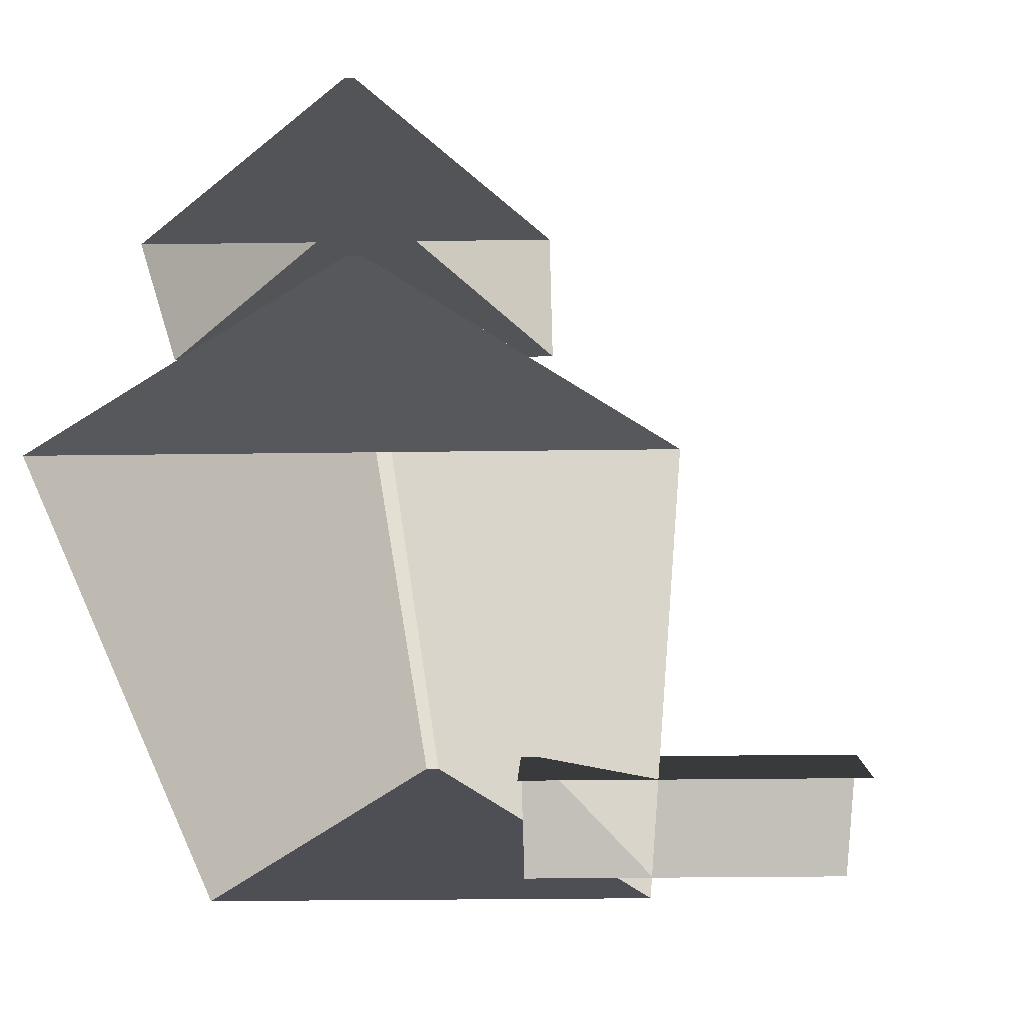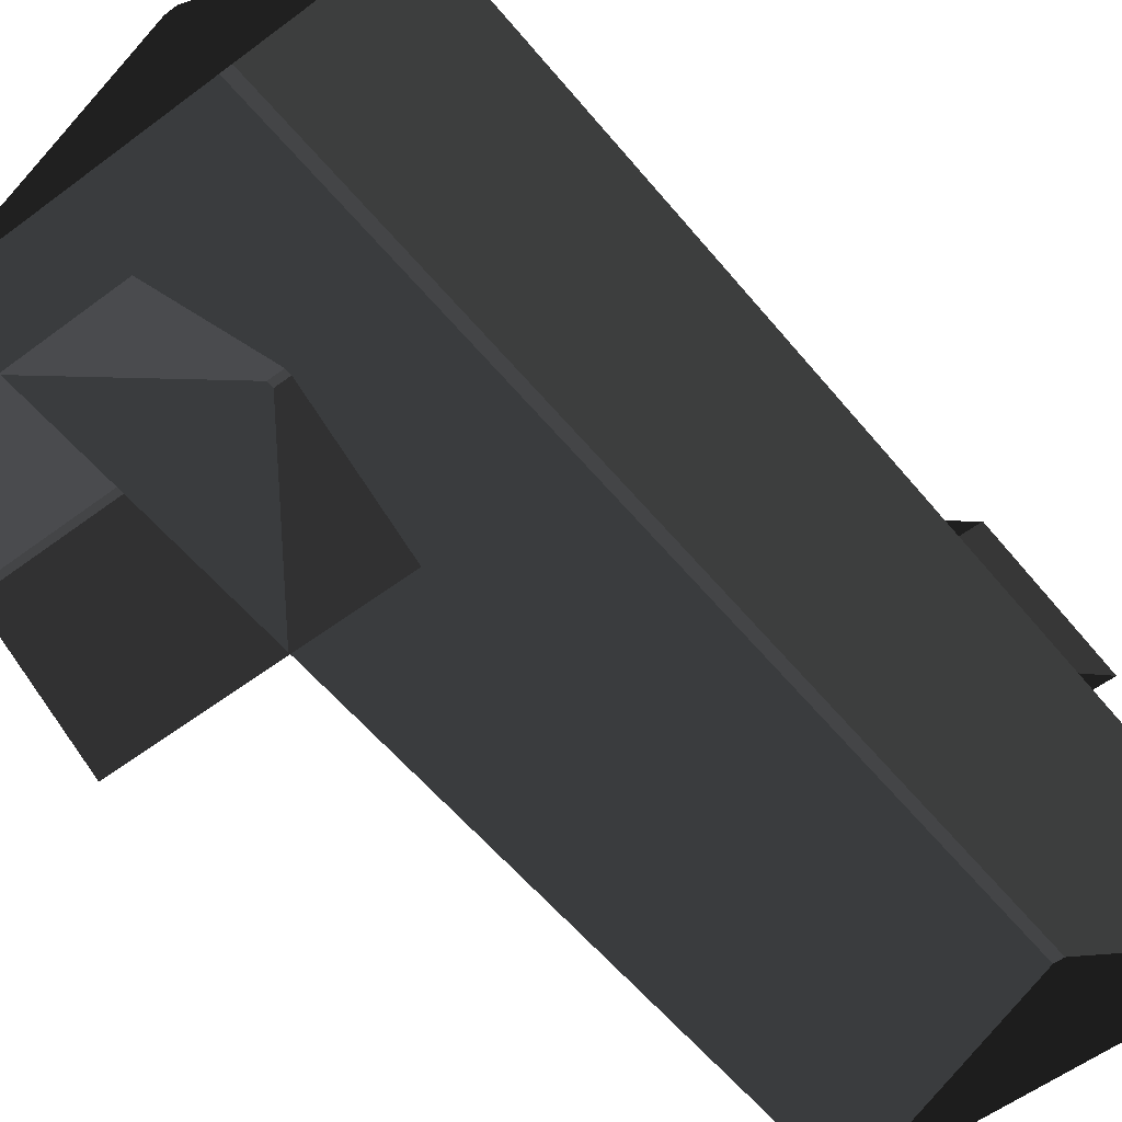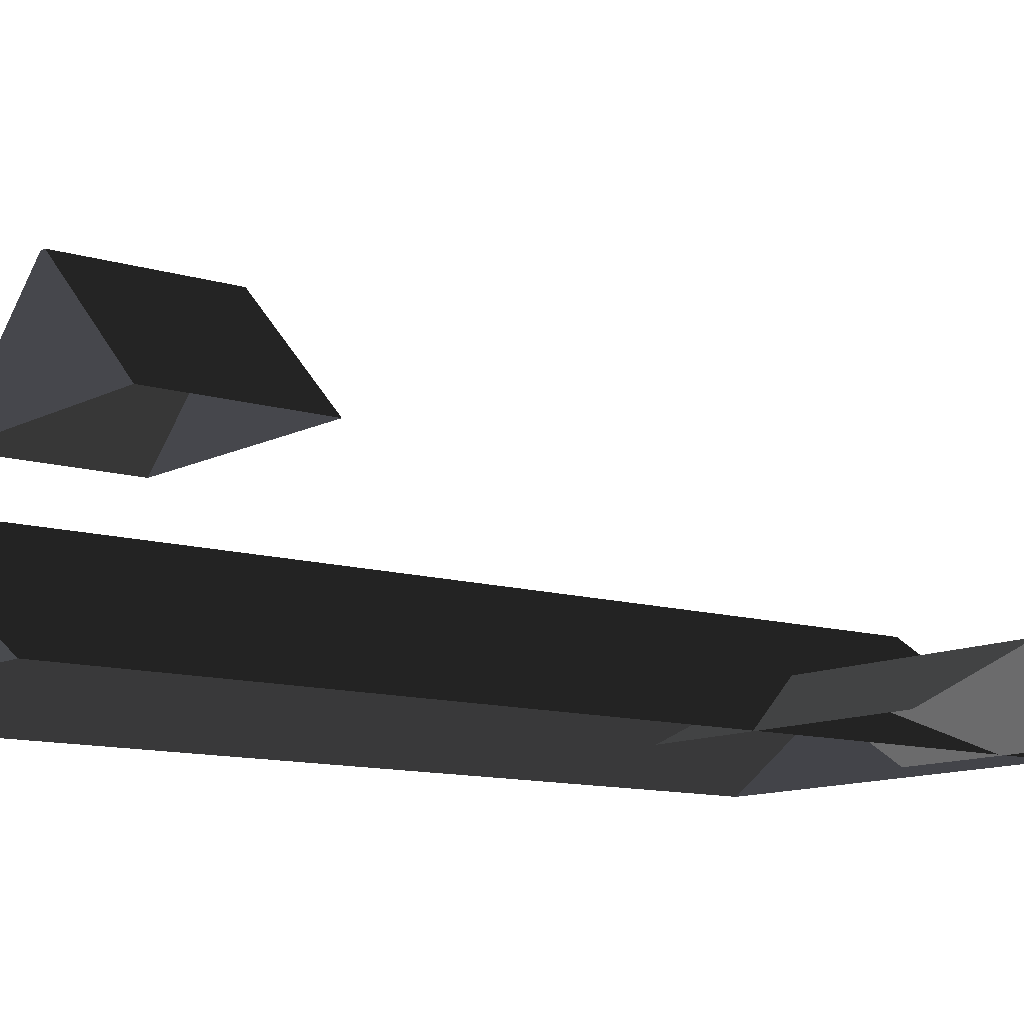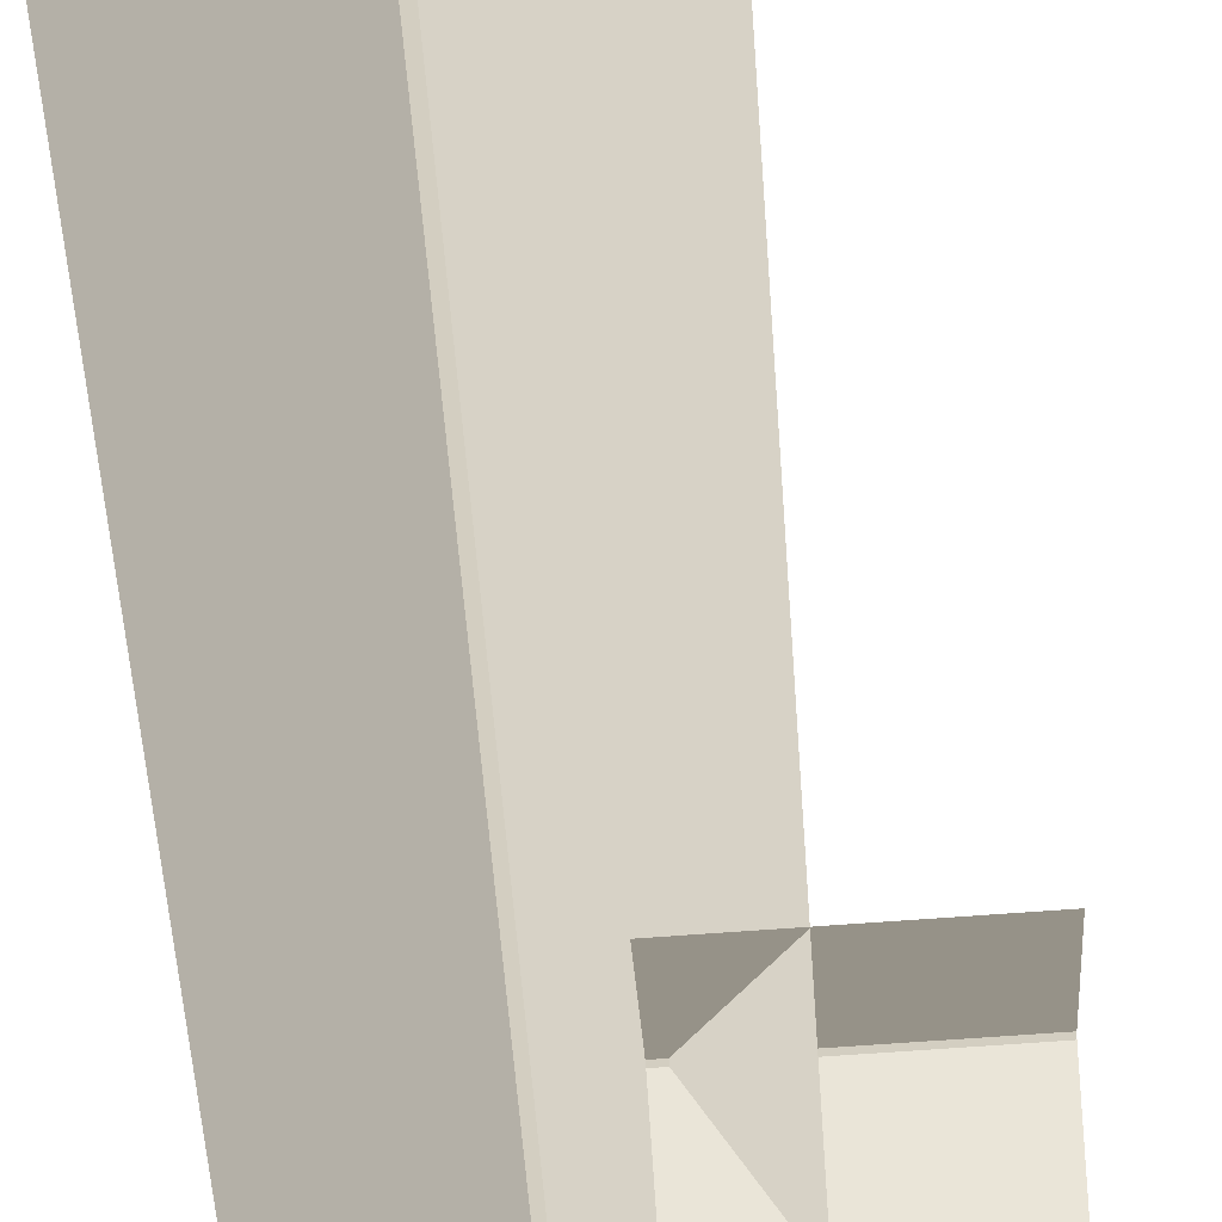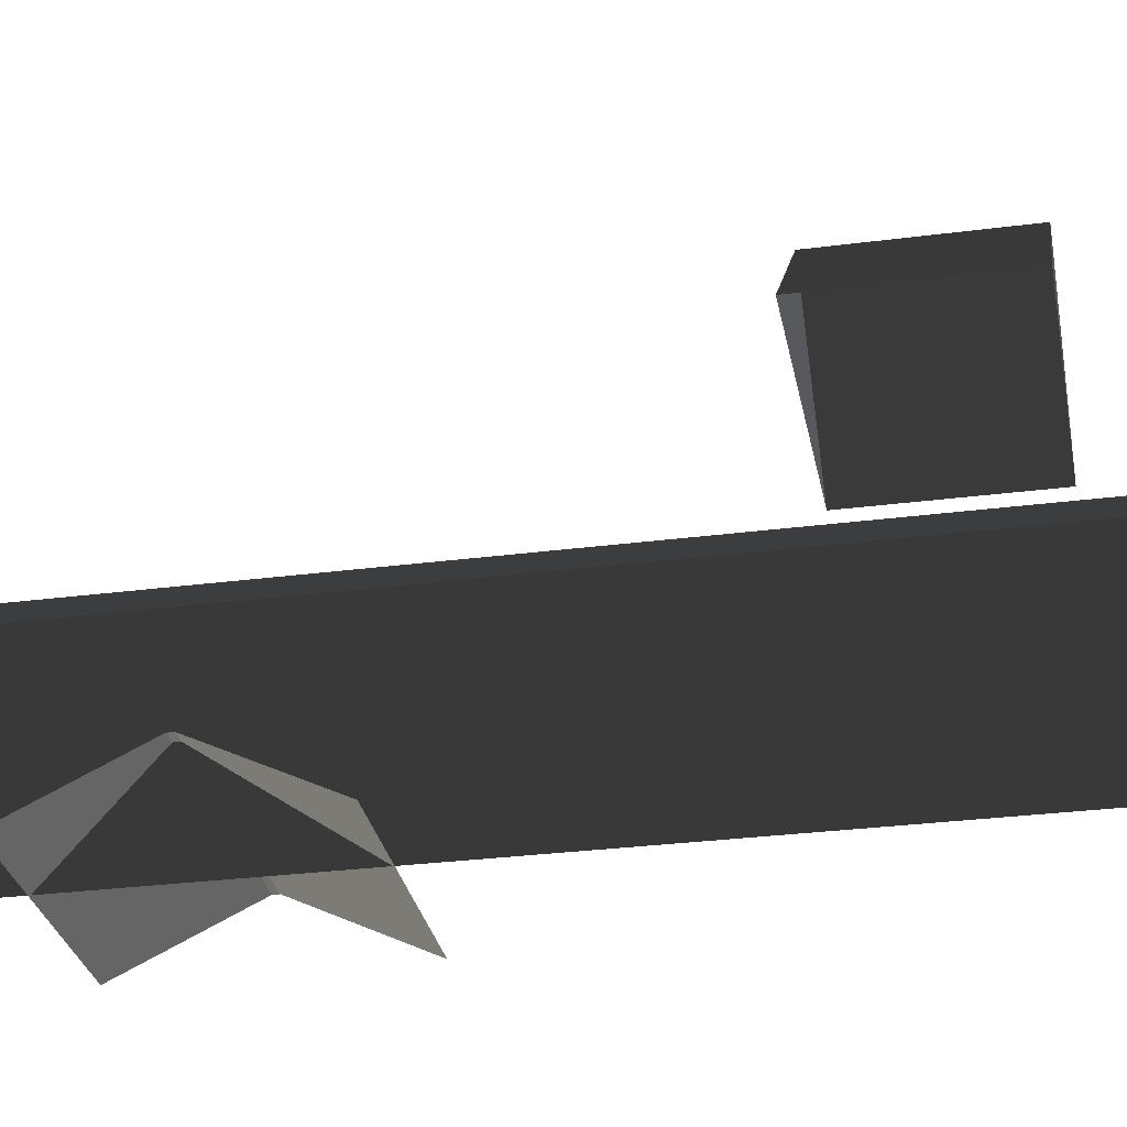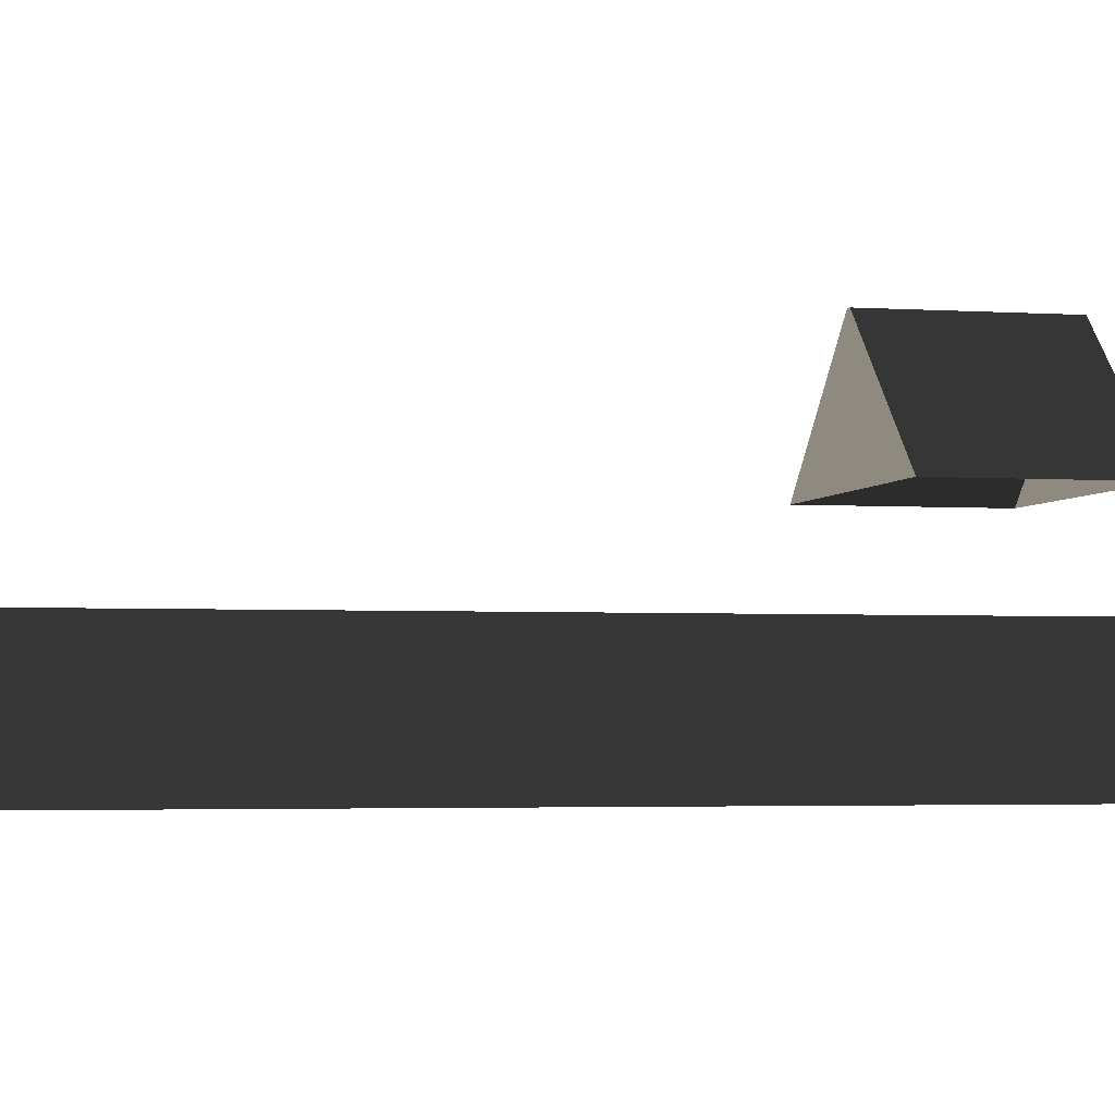
<metadata>
{"format":"obj","ext":"obj","renderer":"f3d","projection":"perspective","resolution":1024,"background":"white","views":[{"elev":-23.4,"azim":1.4,"up":"+Z"},{"elev":-55.6,"azim":-141.6,"up":"+Z"},{"elev":-11.0,"azim":52.2,"up":"+Z"},{"elev":-63.5,"azim":4.5,"up":"+Z"},{"elev":-29.8,"azim":-79.2,"up":"+Z"},{"elev":-3.0,"azim":-103.3,"up":"+Z"}]}
</metadata>
<code>
v -0.8321 -7.51 0.8882
v -3.814 -7.688 2.865
v -3.814 7.674 2.865
v -0.8321 7.496 0.8882
v -3.814 -7.688 2.865
v -3.983 -7.688 2.865
v -3.983 7.674 2.865
v -3.814 7.674 2.865
v -6.965 7.496 0.8882
v -3.983 7.674 2.865
v -3.983 -7.688 2.865
v -6.965 -7.51 0.8882
v -6.965 -7.51 0.8882
v -3.983 -7.688 2.865
v -3.814 -7.688 2.865
v -0.8321 -7.51 0.8882
v -0.8321 7.496 0.8882
v -3.814 7.674 2.865
v -3.983 7.674 2.865
v -6.965 7.496 0.8882
v 1.809 6.454 0.8764
v 1.809 4.387 1.88
v -2.567 4.387 1.88
v -2.567 6.454 0.8764
v 1.809 4.387 1.88
v 1.809 4.284 1.88
v -2.567 4.284 1.88
v -2.567 4.387 1.88
v -2.567 2.217 0.8764
v -2.567 4.284 1.88
v 1.809 4.284 1.88
v 1.809 2.217 0.8764
v -6.289 -2.847 4.178
v -4.223 -2.847 6.156
v -4.223 -5.56 6.156
v -6.289 -5.56 4.178
v -4.223 -2.847 6.156
v -4.12 -2.847 6.156
v -4.12 -5.56 6.156
v -4.223 -5.56 6.156
v -2.053 -5.56 4.178
v -4.12 -5.56 6.156
v -4.12 -2.847 6.156
v -2.053 -2.847 4.178
v -4.223 -2.847 6.156
v -6.289 -2.847 4.178
v -2.053 -2.847 4.178
v -4.12 -2.847 6.156
v -6.289 -5.56 4.178
v -4.223 -5.56 6.156
v -4.12 -5.56 6.156
v -2.053 -5.56 4.178
g Building_small_t1.117_33808_181
f 1 3 2
f 1 4 3
f 5 7 6
f 5 8 7
f 9 11 10
f 9 12 11
f 13 15 14
f 13 16 15
f 17 19 18
f 17 20 19
f 21 23 22
f 21 24 23
f 25 27 26
f 25 28 27
f 29 31 30
f 29 32 31
f 33 35 34
f 33 36 35
f 37 39 38
f 37 40 39
f 41 43 42
f 41 44 43
f 45 47 46
f 45 48 47
f 49 51 50
f 49 52 51

</code>
